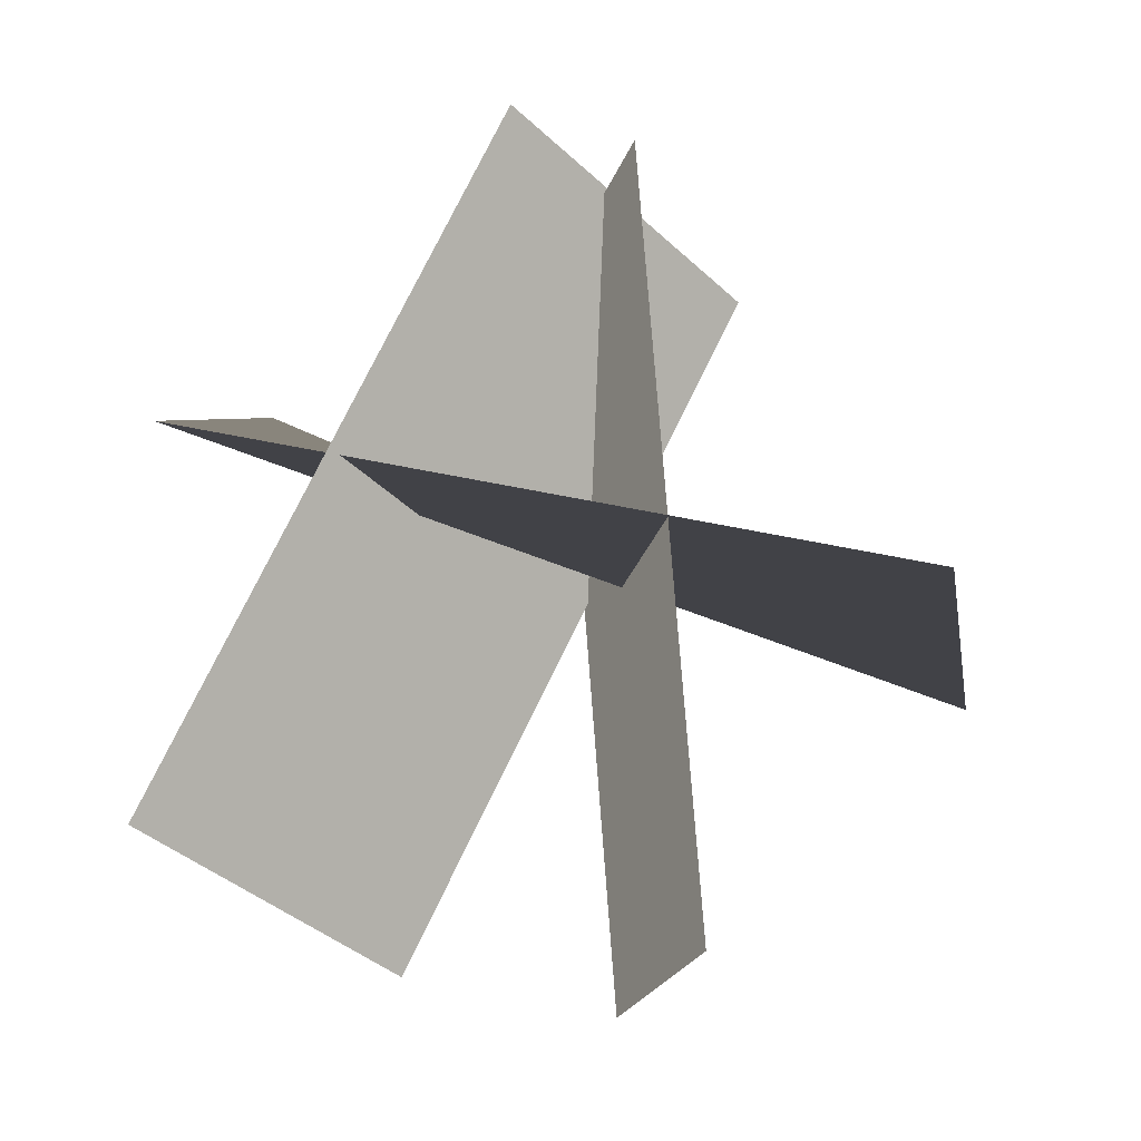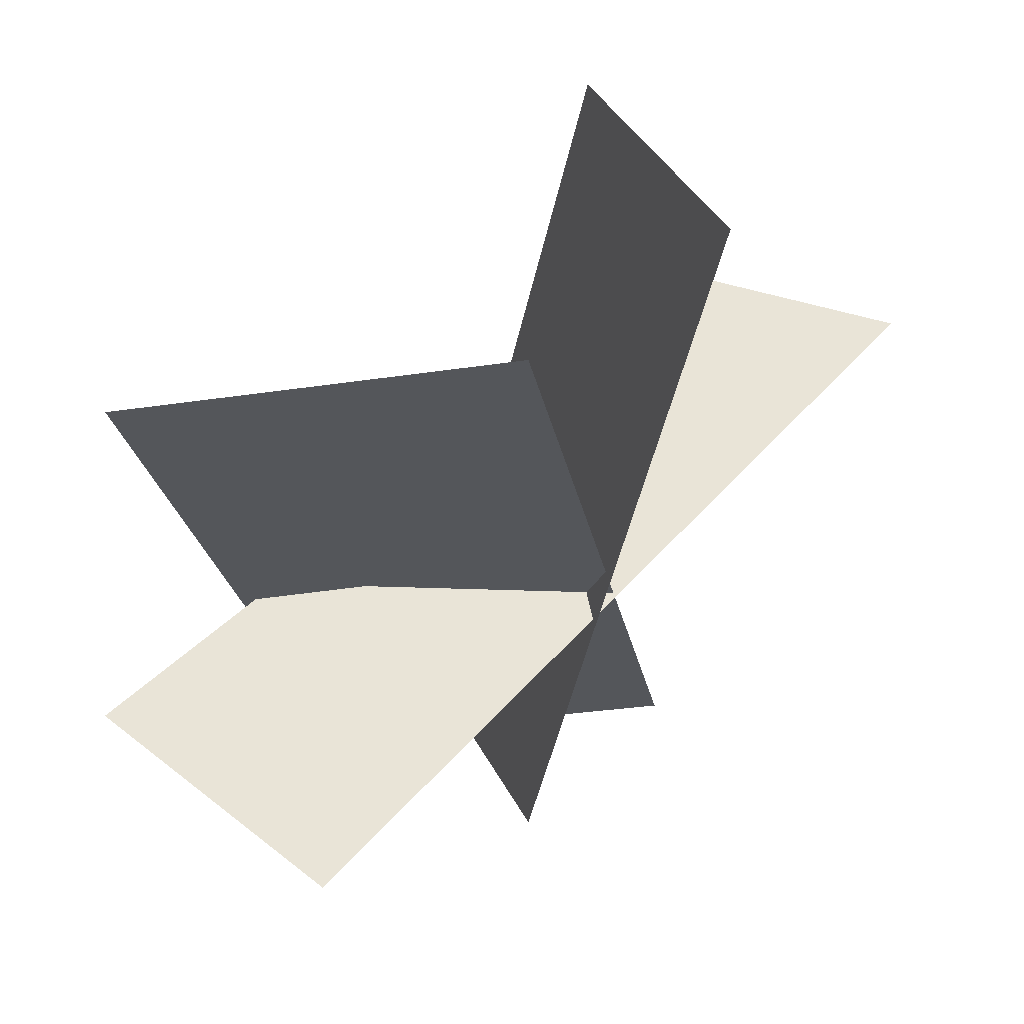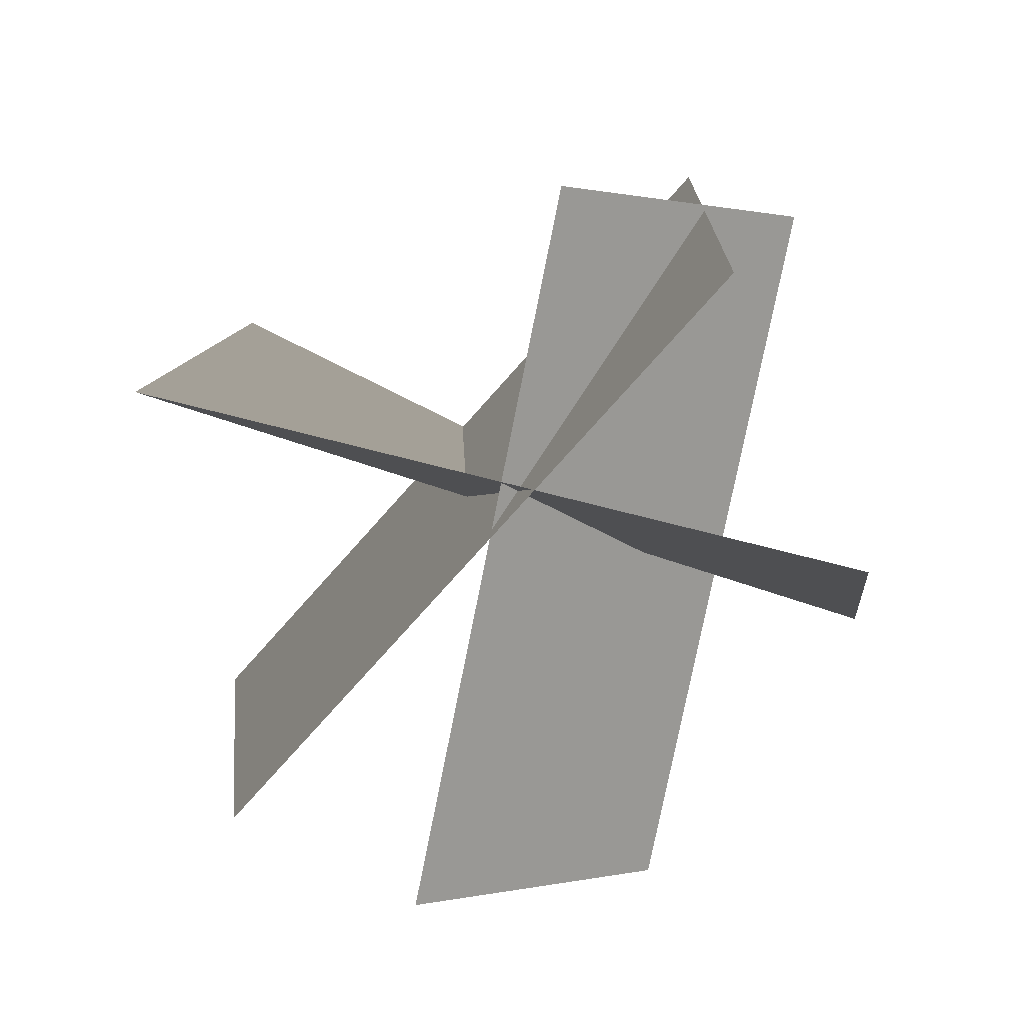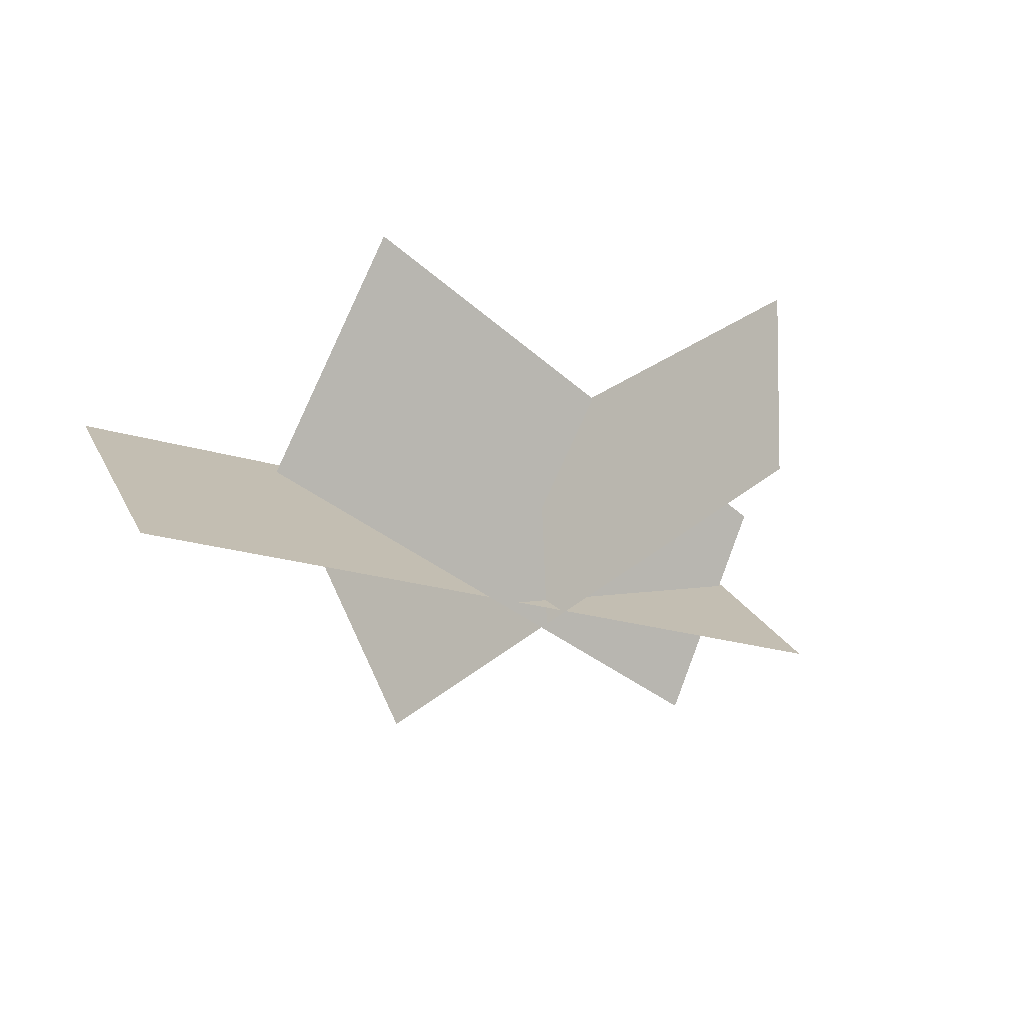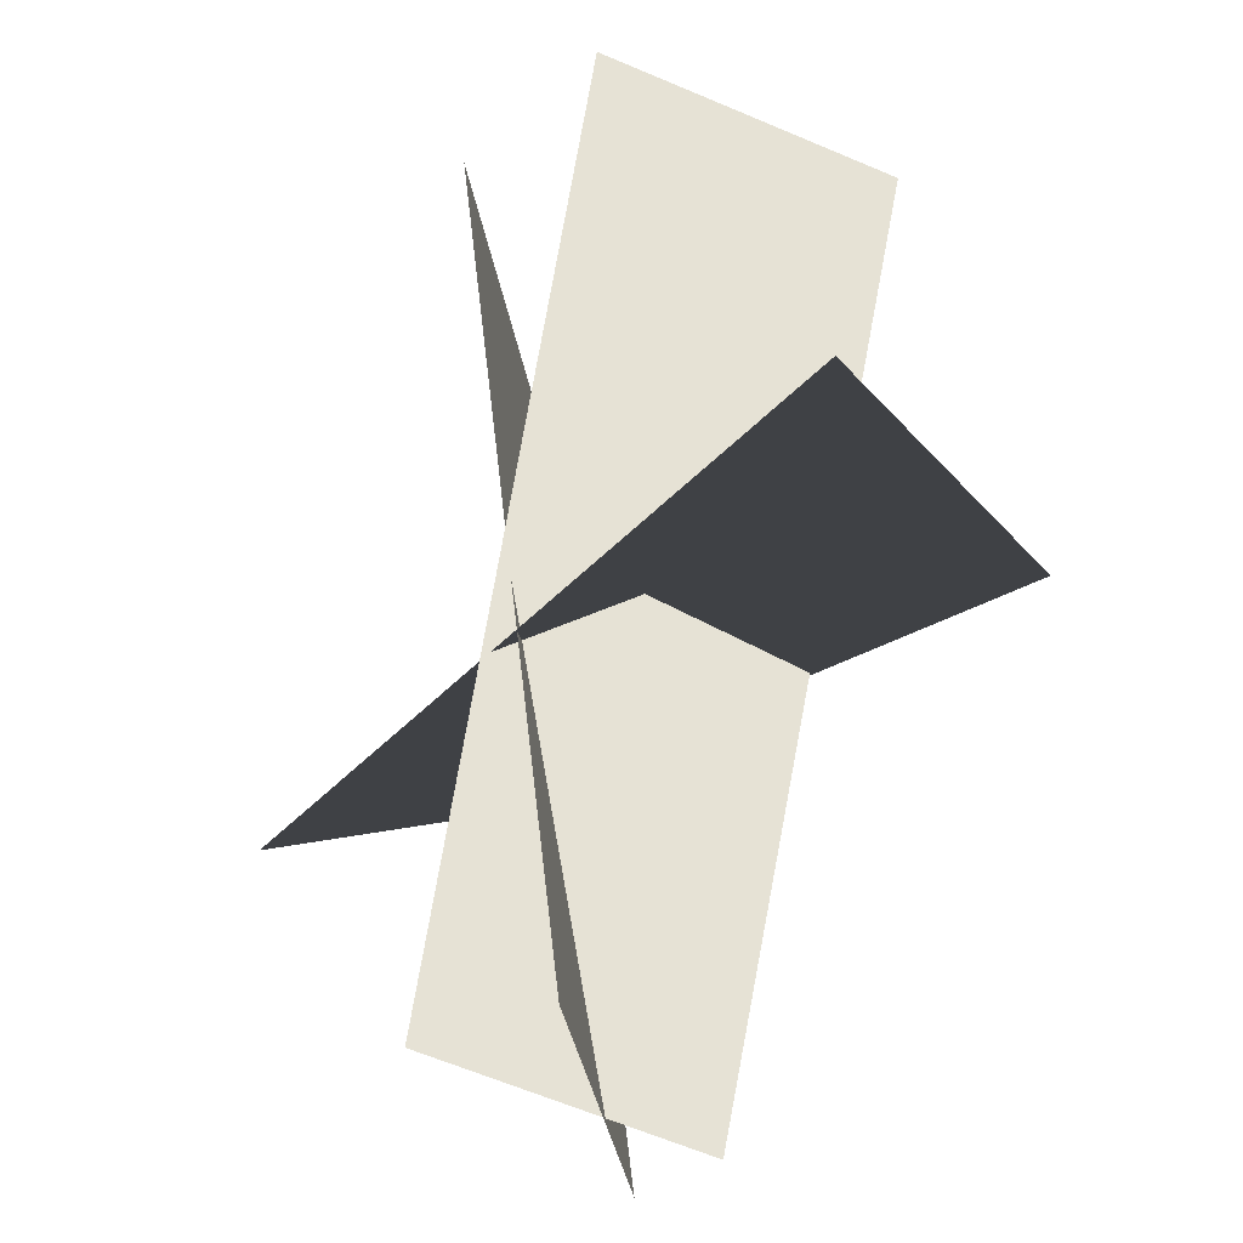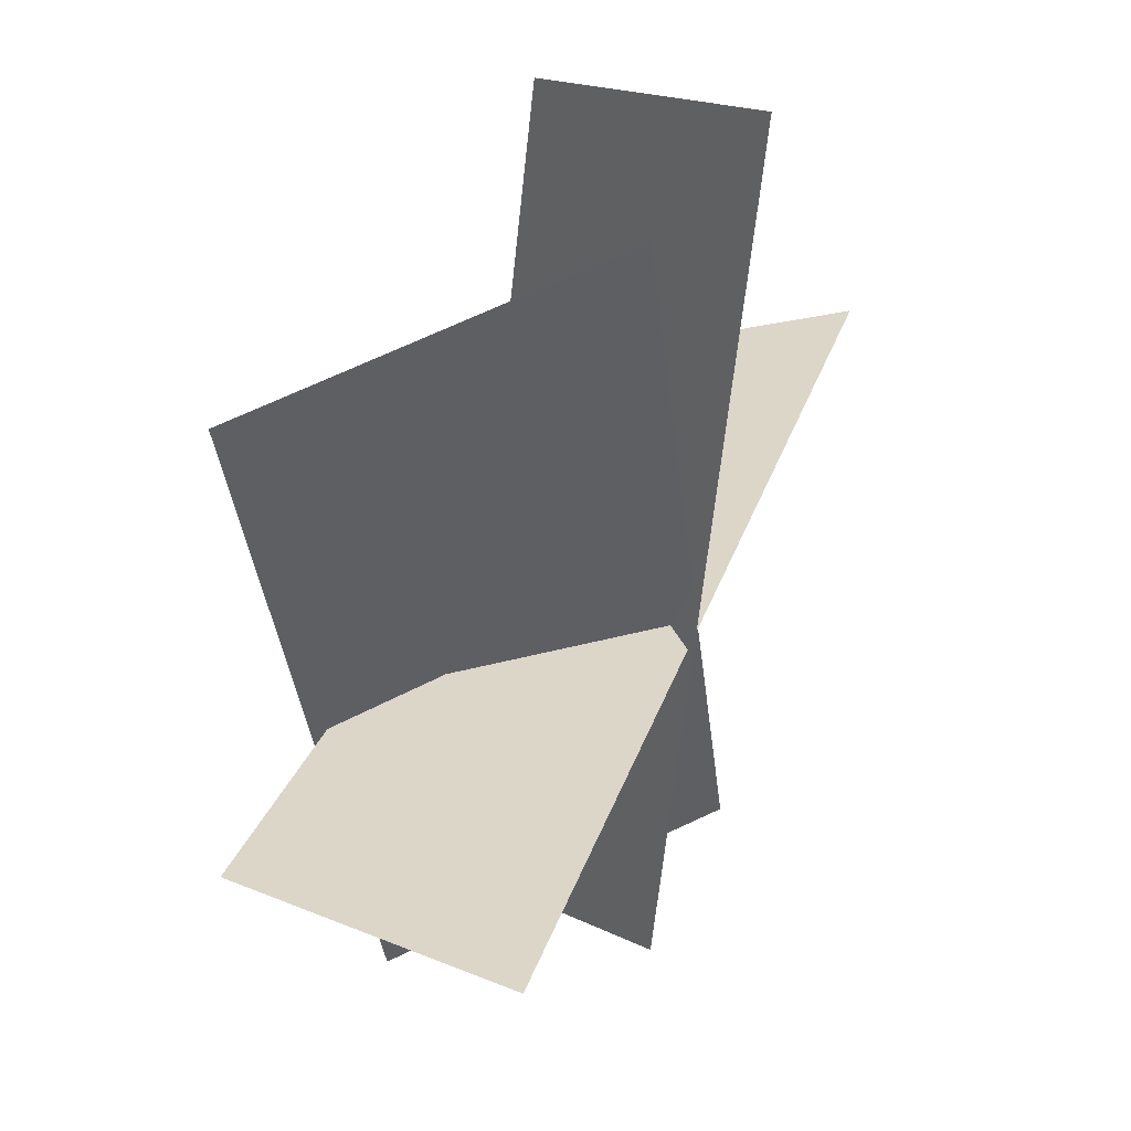
<metadata>
{"format":"obj","ext":"obj","renderer":"f3d","projection":"perspective","resolution":1024,"background":"white","views":[{"elev":78.1,"azim":13.0,"up":"+Y"},{"elev":56.7,"azim":-40.5,"up":"+Z"},{"elev":-79.5,"azim":155.5,"up":"+Y"},{"elev":-21.7,"azim":48.9,"up":"+Y"},{"elev":-21.5,"azim":58.3,"up":"+Z"},{"elev":41.3,"azim":-62.9,"up":"+Z"}]}
</metadata>
<code>
o Plane.001
v -0.09629 -0.04327 0.53
v -0.4246 0.2398 0.4381
v 0.13 -0.0507 -0.4381
v -0.1984 0.2324 -0.53
v 0.5286 -0.01952 0.04048
v 0.4448 0.2746 -0.06739
v -0.4448 -0.08548 -0.1511
v -0.5286 0.2086 -0.04364
v -0.1164 -0.07498 -0.4305
v -0.03827 0.2339 -0.5182
v 0.1793 -0.04483 0.5182
v 0.2575 0.2641 0.4305
f 1 2 4 3
f 5 6 8 7
f 9 10 12 11

</code>
